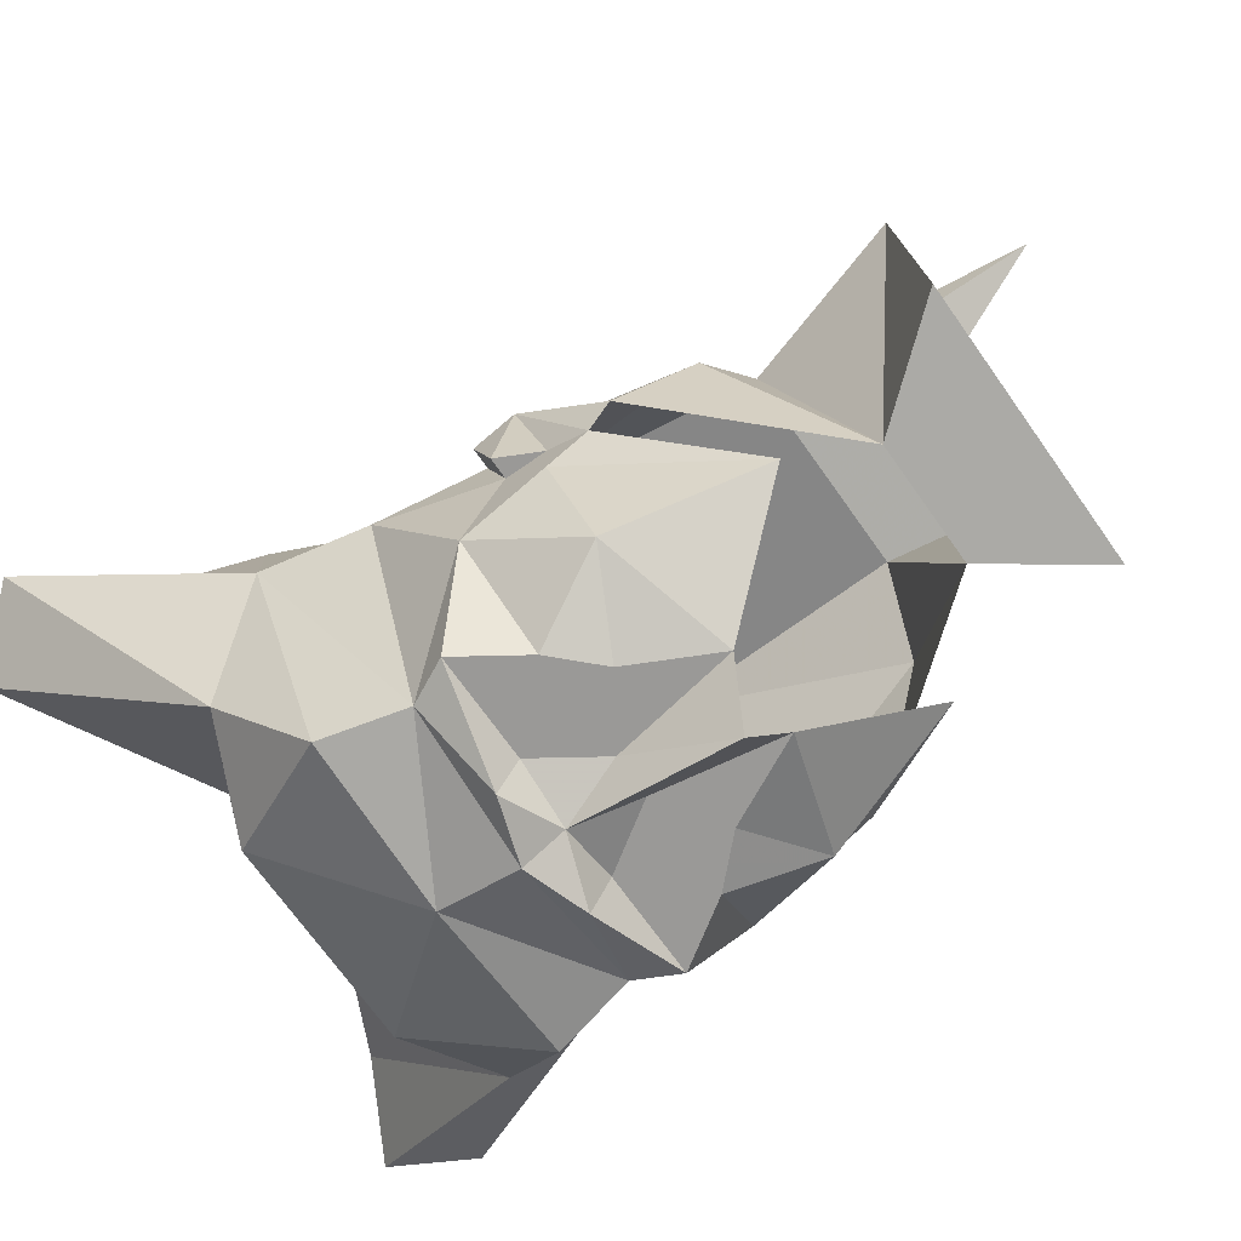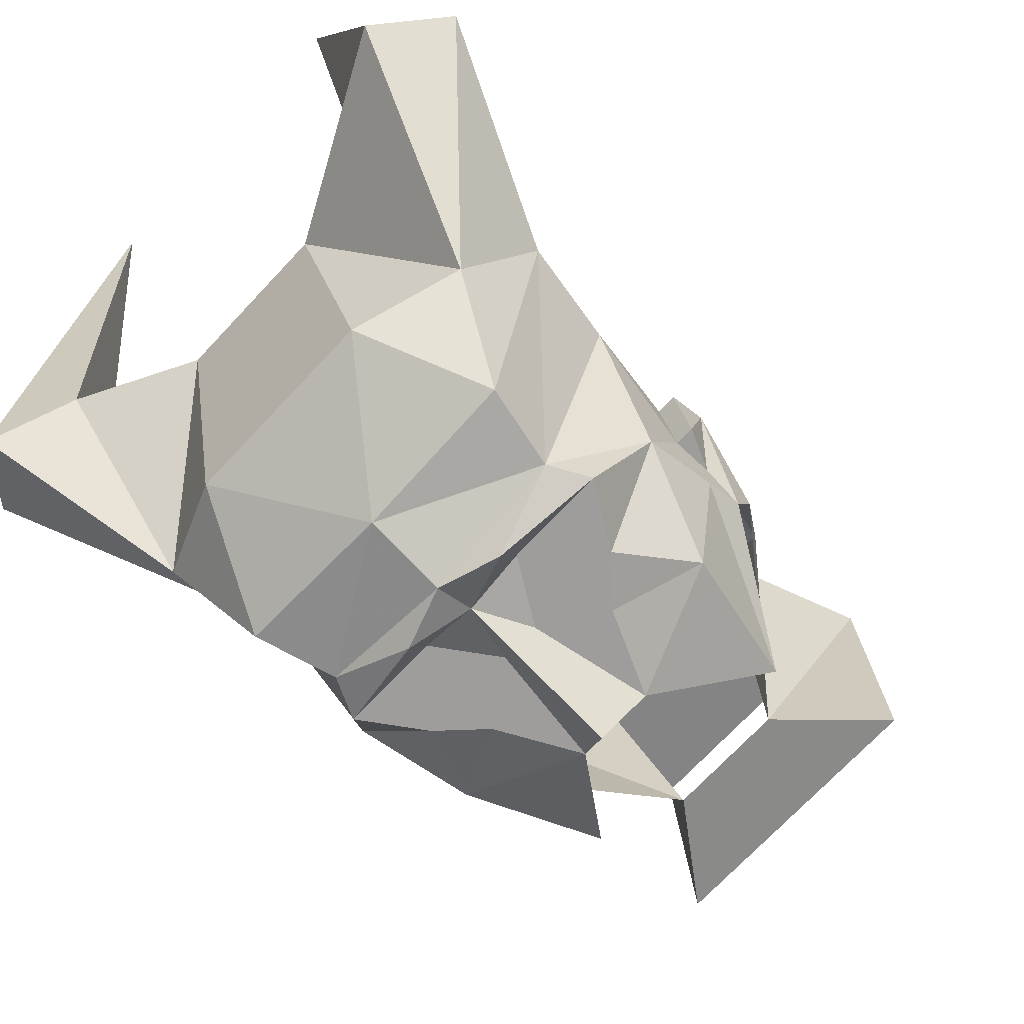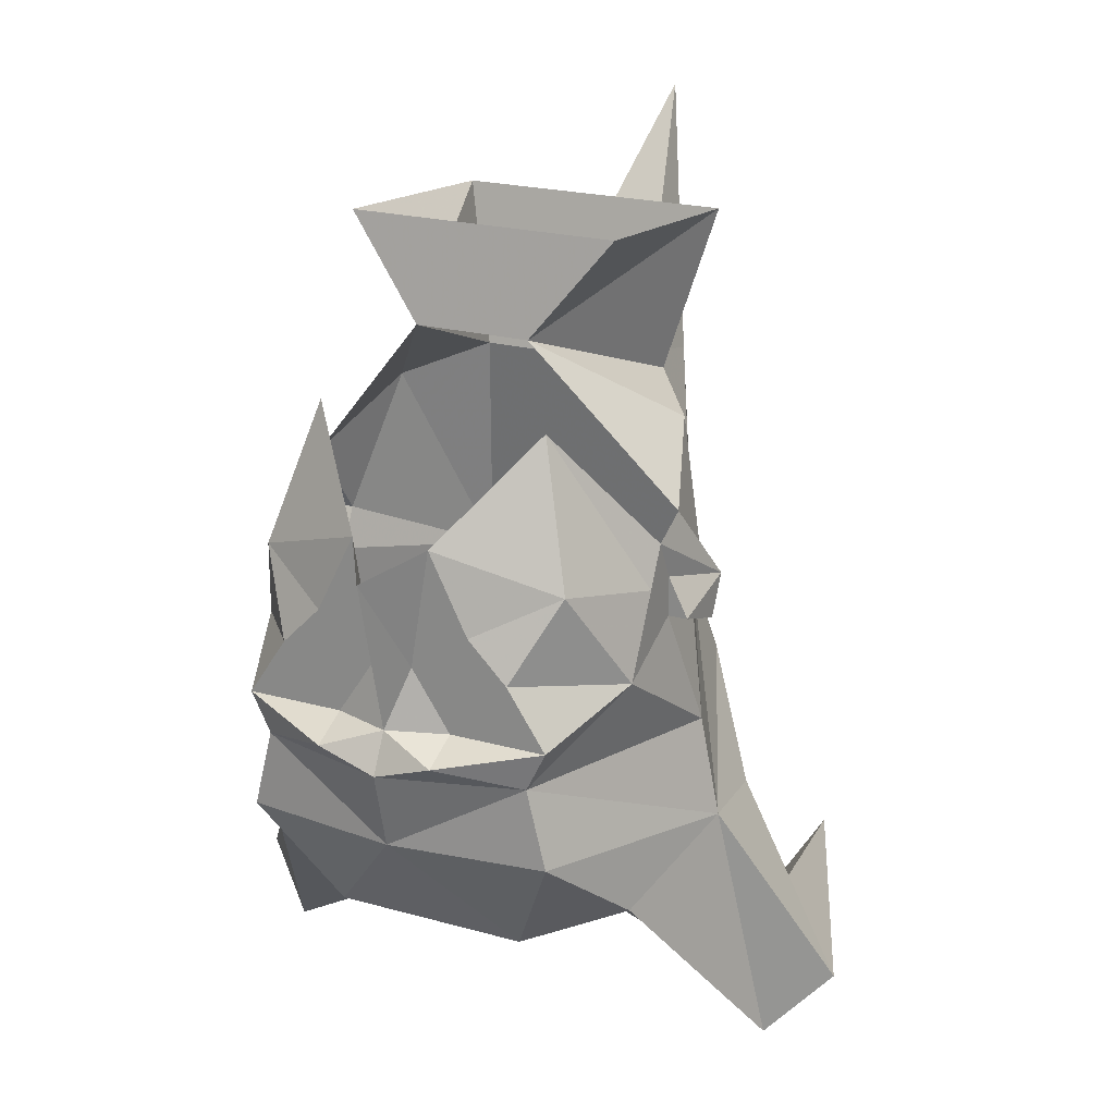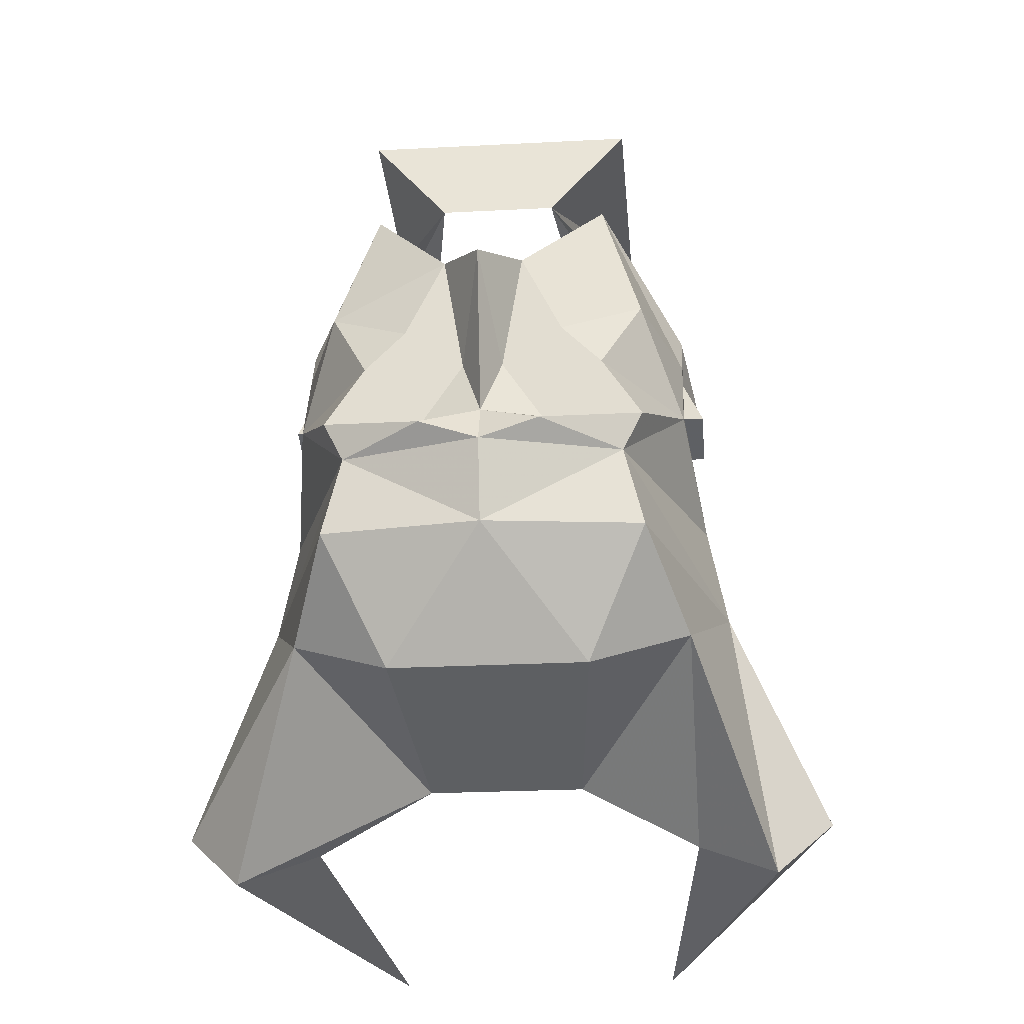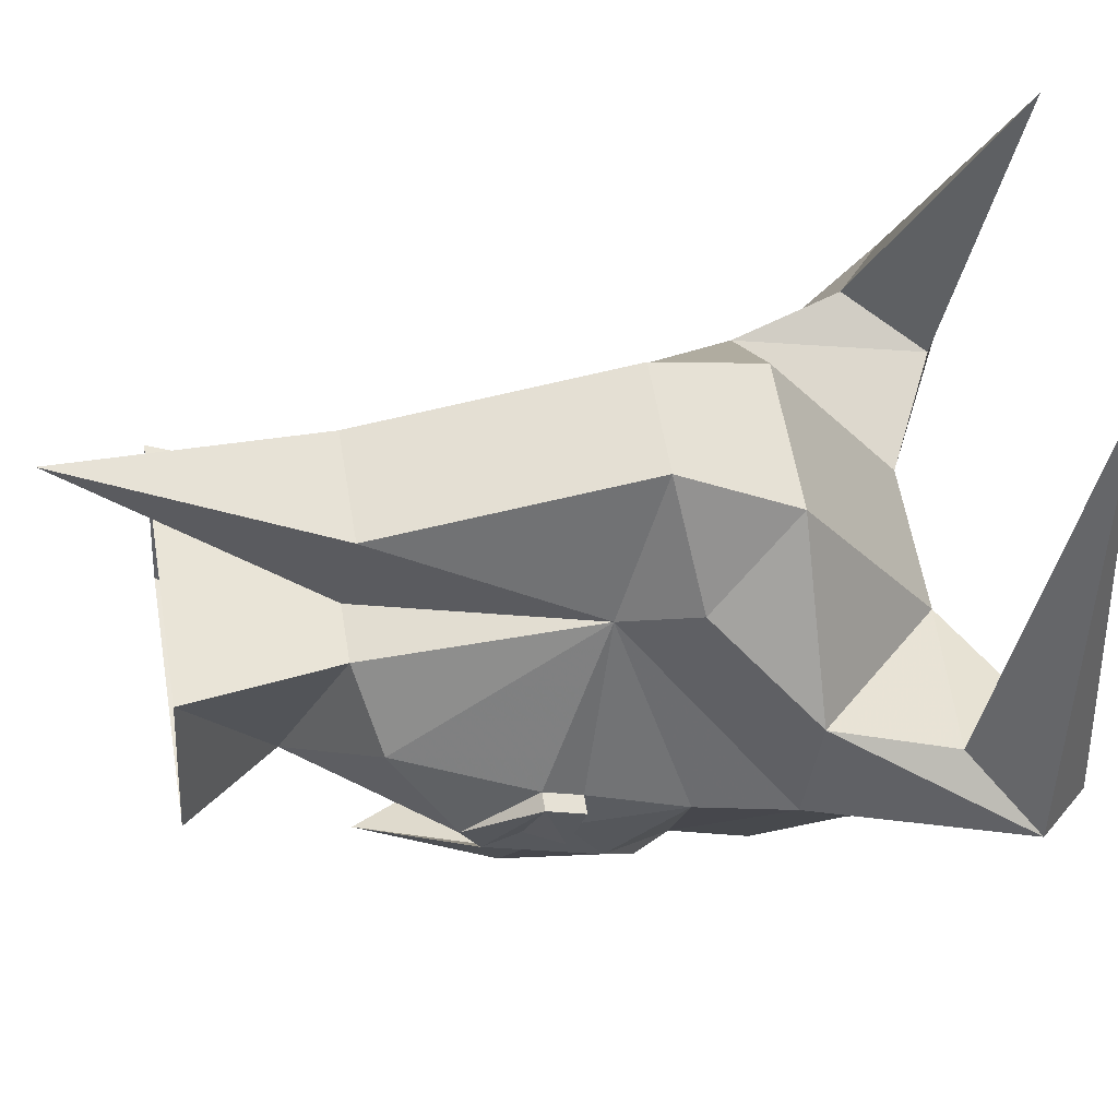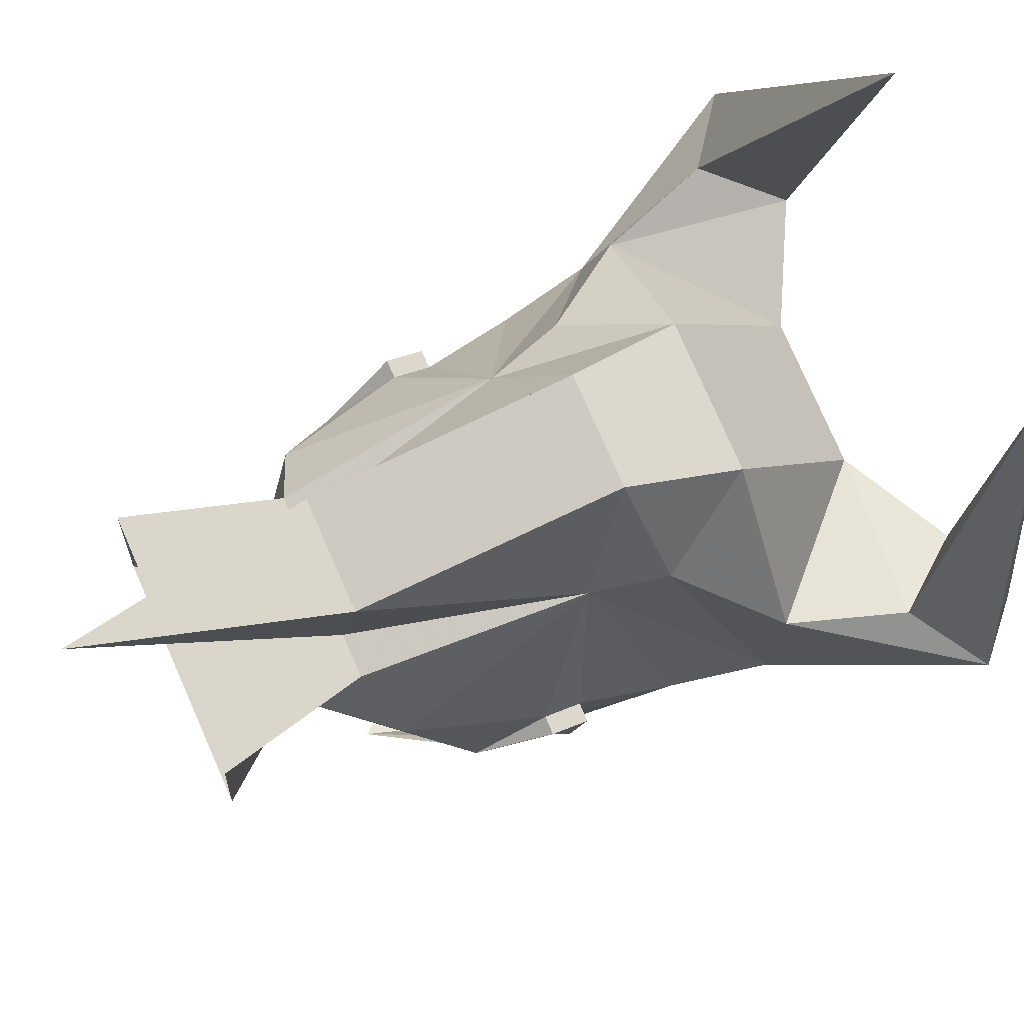
<metadata>
{"format":"obj","ext":"obj","renderer":"f3d","projection":"perspective","resolution":1024,"background":"white","views":[{"elev":-68.9,"azim":125.0,"up":"+Z"},{"elev":-70.7,"azim":47.0,"up":"+Z"},{"elev":21.0,"azim":-153.1,"up":"+Y"},{"elev":-24.2,"azim":-175.0,"up":"+Y"},{"elev":59.4,"azim":-99.6,"up":"+Z"},{"elev":79.1,"azim":-113.8,"up":"+Z"}]}
</metadata>
<code>
v 0.03125 -1.422 -0.1328
v 0.04688 -1.43 -0.1328
v 0.007812 -1.43 -0.1328
v 0.03125 -1.414 -0.1328
v 0.0625 -1.398 -0.1172
v 0.07812 -1.438 -0.09375
v 0.0625 -1.453 -0.1328
v 0.02344 -1.453 -0.1328
v 0.02344 -1.438 -0.1328
v 0 -1.453 -0.1406
v 0 -1.422 -0.1484
v 0 -1.391 -0.1562
v 0.01562 -1.383 -0.1328
v 0.04688 -1.344 -0.1016
v 0.07812 -1.406 -0.07812
v 0.07812 -1.422 -0.0625
v 0.08594 -1.469 -0.04688
v 0.05469 -1.469 -0.1328
v 0.02344 -1.461 -0.1484
v 0 -1.469 -0.1484
v -0.02344 -1.461 -0.1484
v -0.02344 -1.453 -0.1328
v -0.007812 -1.43 -0.1328
v -0.01562 -1.383 -0.1328
v -0.03125 -1.414 -0.1328
v -0.0625 -1.398 -0.1172
v -0.04688 -1.344 -0.1016
v -0.07812 -1.406 -0.07812
v -0.07812 -1.391 -0.07031
v -0.07812 -1.406 -0.0625
v -0.08594 -1.414 -0.03125
v -0.07812 -1.383 -0.05469
v -0.07812 -1.414 -0.03125
v -0.0625 -1.359 -0.01562
v -0.02344 -1.32 -0.07031
v -0.03906 -1.352 0.01562
v -0.05469 -1.289 0.03125
v -0.05469 -1.281 -0.0625
v 0.02344 -1.32 -0.07031
v 0.05469 -1.281 -0.0625
v 0.05469 -1.289 0.03125
v 0.03906 -1.352 0.01562
v 0.0625 -1.359 -0.01562
v 0.07812 -1.383 -0.05469
v 0.07812 -1.414 -0.03125
v 0.08594 -1.414 -0.03125
v 0.07812 -1.391 -0.07031
v 0.07812 -1.406 -0.0625
v -0.04688 -1.43 -0.1328
v -0.03125 -1.422 -0.1328
v -0.07812 -1.438 -0.09375
v -0.07812 -1.422 -0.0625
v -0.08594 -1.422 -0.0625
v -0.08594 -1.43 -0.03906
v -0.07812 -1.43 -0.03906
v -0.04688 -1.445 0.03125
v 0.04688 -1.445 0.03125
v -0.02344 -1.438 -0.1328
v -0.0625 -1.453 -0.1328
v -0.05469 -1.469 -0.1328
v -0.08594 -1.469 -0.04688
v 0 -1.5 -0.1406
v 0.08594 -1.422 -0.0625
v 0.08594 -1.43 -0.03906
v 0.07812 -1.43 -0.03906
v -0.09375 -1.508 -0.04688
v -0.05469 -1.477 0.03906
v -0.02344 -1.469 0.08594
v -0.02344 -1.359 0.07031
v -0.02344 -1.352 0.03125
v 0.02344 -1.352 0.03125
v 0.02344 -1.469 0.08594
v 0.03125 -1.516 0.0625
v 0.05469 -1.477 0.03906
v 0.09375 -1.508 -0.04688
v 0.0625 -1.5 -0.1328
v 0.03906 -1.547 -0.1094
v -0.03906 -1.547 -0.1094
v -0.0625 -1.5 -0.1328
v 0.08594 -1.516 0
v 0.1016 -1.562 0
v 0.1328 -1.586 -0.01562
v 0.07812 -1.531 -0.09375
v 0.03125 -1.57 -0.02344
v -0.03125 -1.57 -0.02344
v -0.07812 -1.531 -0.09375
v -0.1094 -1.609 -0.03125
v -0.1328 -1.586 -0.01562
v -0.08594 -1.516 0
v -0.03125 -1.516 0.0625
v 0.02344 -1.359 0.07031
v 0 -1.258 0.1094
v 0.1094 -1.609 -0.03125
v 0.07812 -1.594 -0.01562
v -0.1016 -1.562 0
v -0.07812 -1.594 -0.01562
v -0.0625 -1.609 0.1562
v 0.0625 -1.609 0.1562
f 1 2 3
f 2 9 3
f 23 49 50
f 23 58 49
f 1 3 4
f 1 4 2
f 2 4 5
f 2 5 6
f 2 6 7
f 2 7 8
f 2 8 9
f 3 9 8
f 3 8 10
f 3 10 11
f 3 11 12
f 3 12 13
f 3 13 4
f 4 13 5
f 5 13 14
f 5 14 15
f 5 15 6
f 6 15 16
f 6 18 7
f 7 18 19
f 7 19 8
f 8 19 10
f 10 19 20
f 10 20 21
f 10 21 22
f 10 22 23
f 10 23 11
f 11 23 12
f 12 23 24
f 24 23 25
f 24 25 26
f 24 26 27
f 27 26 28
f 27 28 29
f 29 28 30
f 29 30 31
f 29 31 32
f 32 31 33
f 32 33 34
f 32 34 35
f 35 34 36
f 35 36 37
f 35 37 38
f 35 38 39
f 39 38 40
f 39 40 41
f 39 41 42
f 39 42 43
f 39 43 44
f 44 43 45
f 44 45 46
f 44 46 47
f 47 46 48
f 47 48 15
f 47 15 14
f 23 50 25
f 25 50 49
f 25 49 26
f 26 49 51
f 26 51 28
f 28 51 52
f 28 52 30
f 30 52 53
f 30 53 31
f 31 53 54
f 31 54 33
f 33 54 55
f 36 42 37
f 37 42 41
f 49 58 22
f 49 22 59
f 49 59 51
f 51 59 60
f 52 55 53
f 53 55 54
f 19 18 20
f 20 60 21
f 21 60 59
f 21 59 22
f 23 22 58
f 63 46 64
f 63 64 65
f 63 65 16
f 63 16 48
f 63 48 46
f 45 65 64
f 45 64 46
f 16 15 48
f 6 16 17
f 6 17 18
f 33 55 56
f 33 56 34
f 34 56 36
f 36 56 57
f 36 57 42
f 51 60 61
f 51 61 52
f 52 61 55
f 20 18 62
f 20 62 60
f 43 42 57
f 43 57 45
f 45 57 65
f 65 57 17
f 65 17 16
f 55 61 56
f 56 61 66
f 57 75 17
f 17 75 18
f 18 75 76
f 18 76 62
f 62 79 60
f 60 79 66
f 60 66 61
f 56 66 67
f 56 67 68
f 56 68 69
f 56 69 70
f 56 70 71
f 56 71 57
f 57 71 72
f 57 72 73
f 57 73 74
f 57 74 75
f 62 76 77
f 62 78 79
f 75 80 81
f 75 81 82
f 75 82 83
f 75 83 76
f 76 83 77
f 77 83 84
f 78 85 86
f 78 86 79
f 79 86 66
f 66 86 87
f 66 87 88
f 66 88 89
f 66 89 67
f 67 89 90
f 67 90 68
f 69 92 70
f 70 92 71
f 71 92 91
f 71 91 72
f 84 83 93
f 84 93 94
f 84 94 80
f 84 80 73
f 85 90 89
f 85 89 95
f 85 95 96
f 85 96 86
f 86 96 87
f 87 96 97
f 87 97 88
f 88 97 95
f 88 95 89
f 83 82 93
f 93 82 98
f 93 98 94
f 94 98 81
f 94 81 80
f 98 82 81
f 96 95 97
f 75 74 80
f 80 74 73
f 62 77 78
f 77 84 78
f 78 84 85
f 68 90 73
f 68 73 72
f 68 72 69
f 69 72 91
f 69 91 92
f 84 73 85
f 85 73 90

</code>
